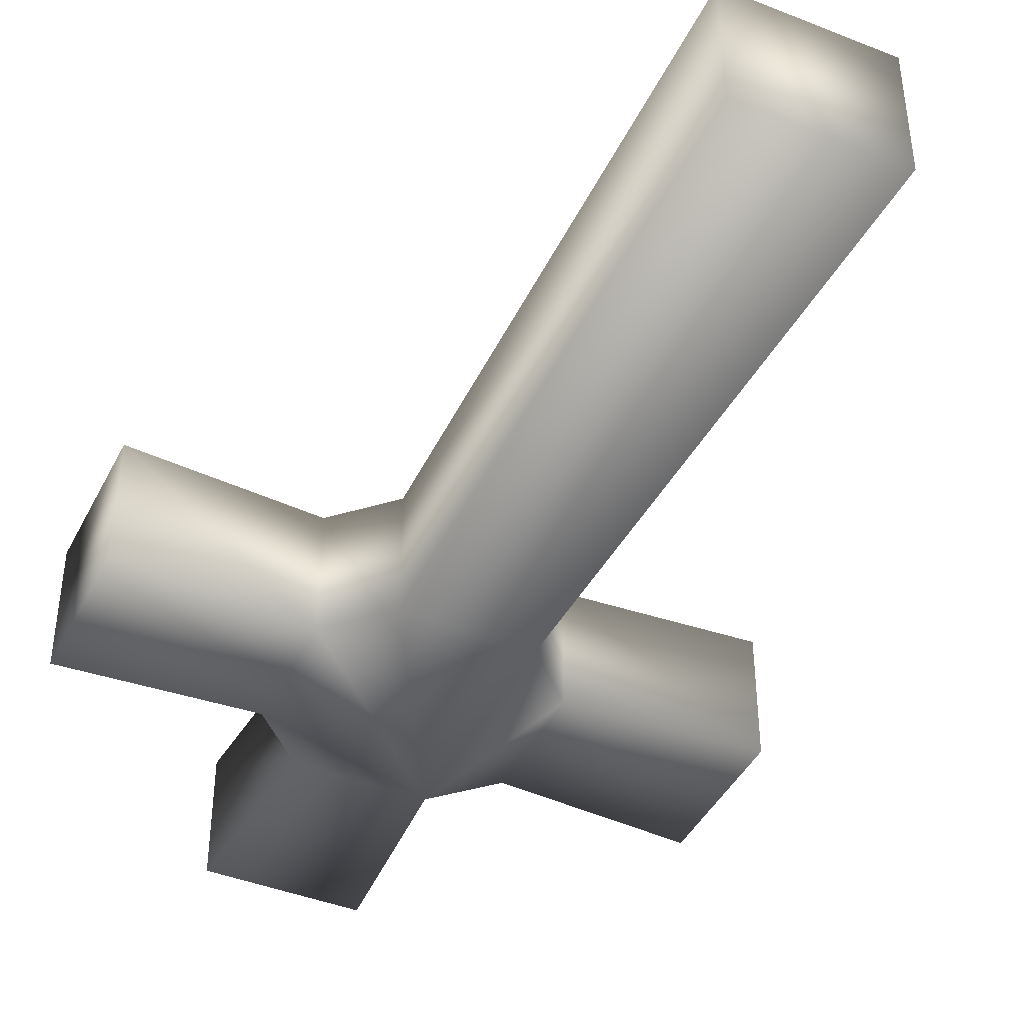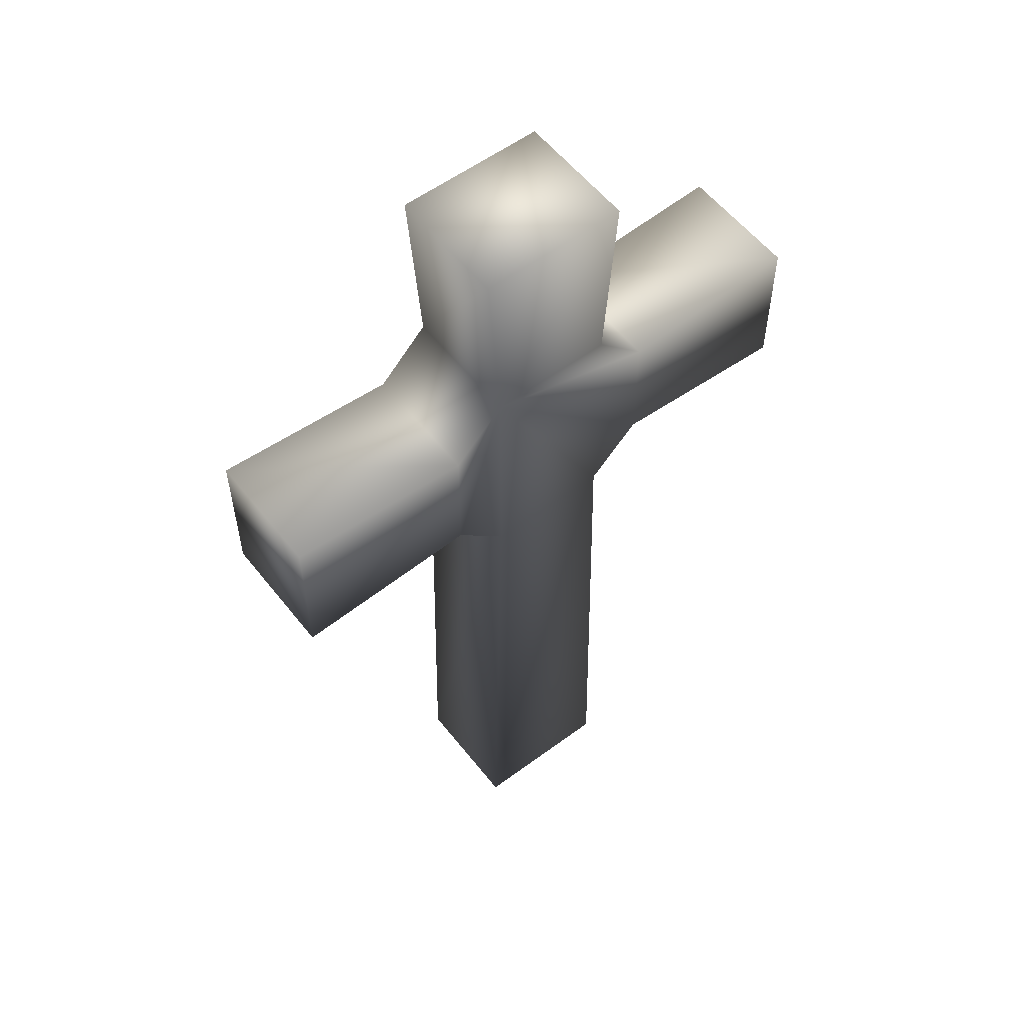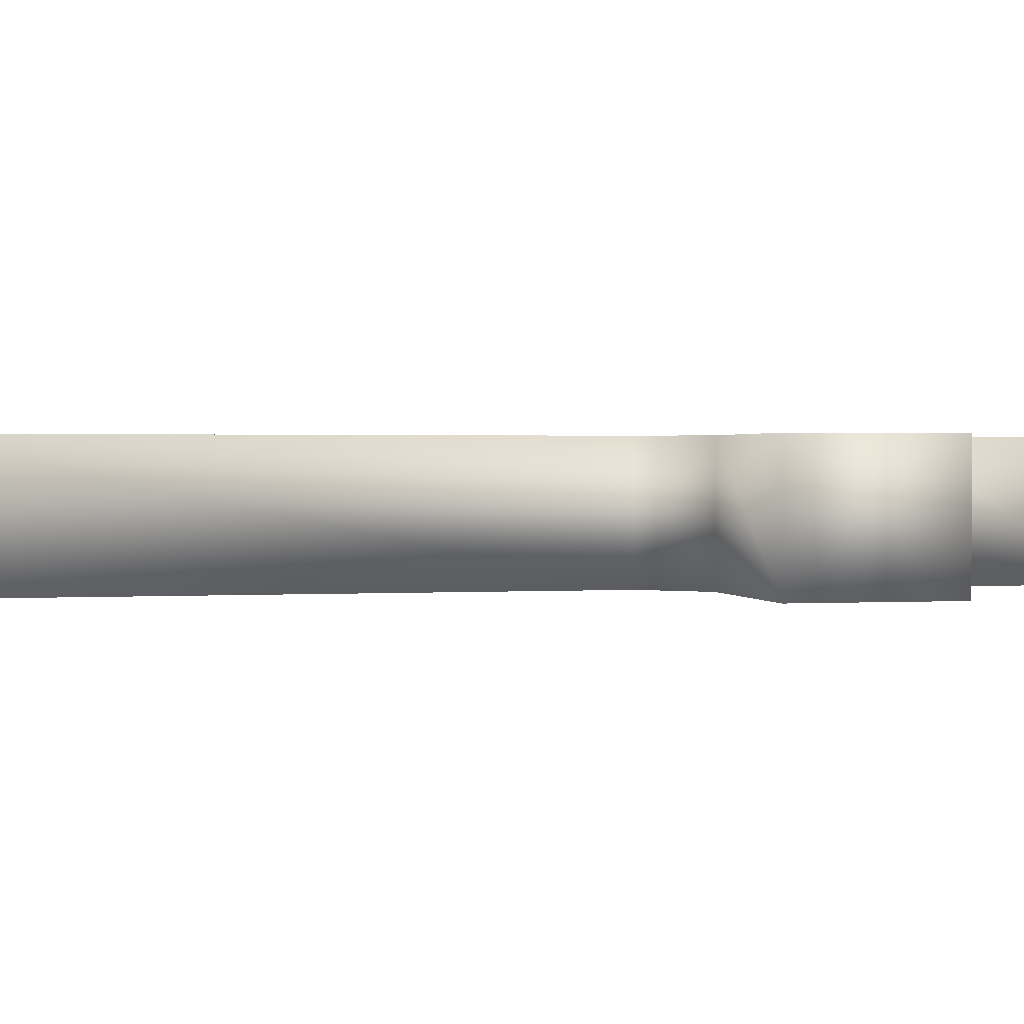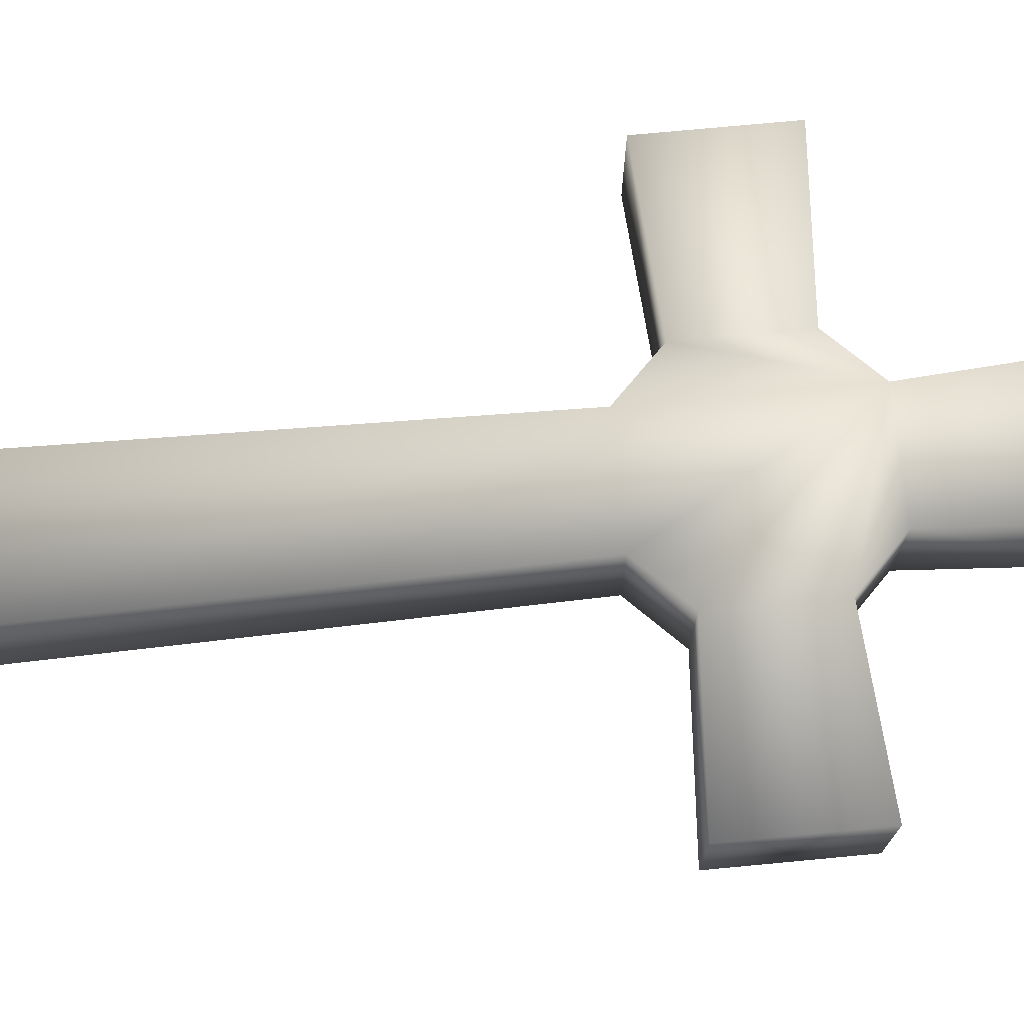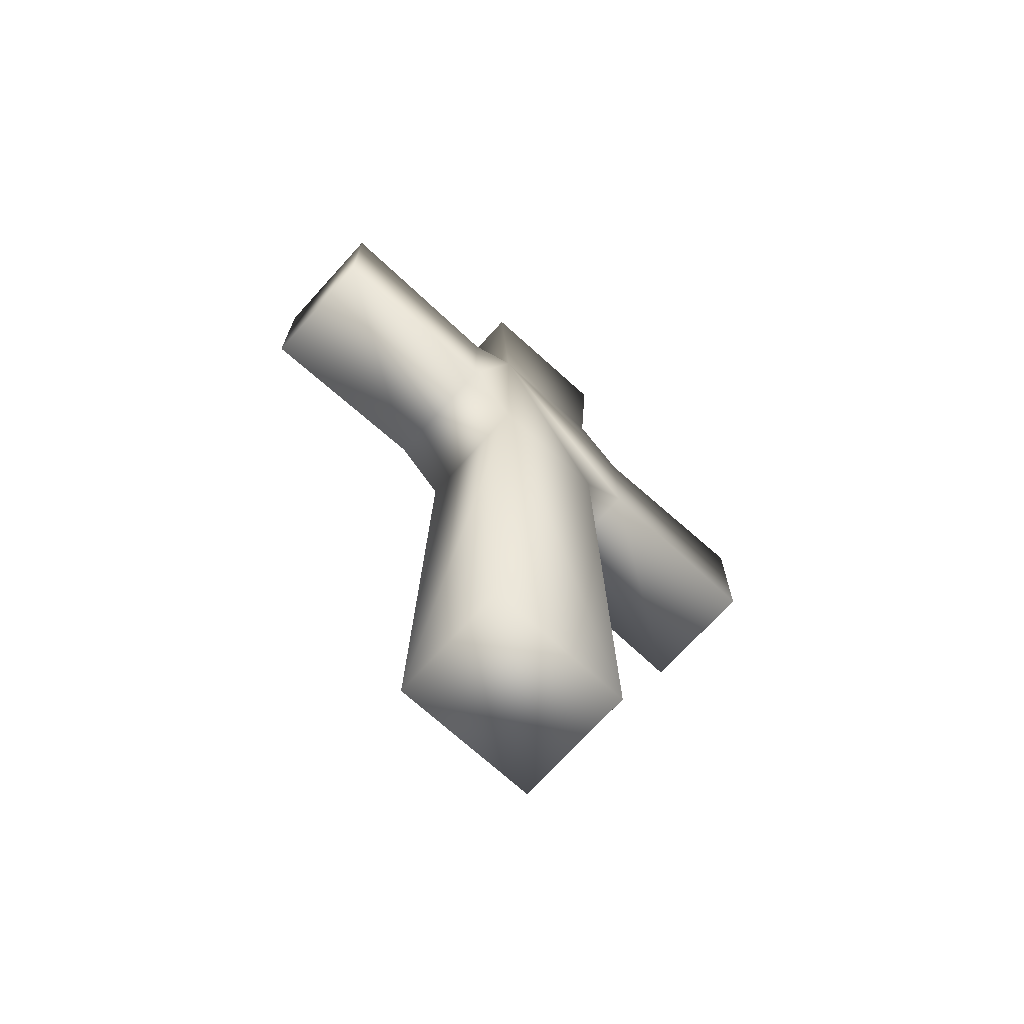
<metadata>
{"format":"obj","ext":"obj","renderer":"f3d","projection":"perspective","resolution":1024,"background":"white","views":[{"elev":-42.7,"azim":-25.3,"up":"+Z"},{"elev":56.5,"azim":-37.7,"up":"+Y"},{"elev":1.0,"azim":75.2,"up":"+Z"},{"elev":73.0,"azim":84.6,"up":"+Z"},{"elev":-71.2,"azim":-42.2,"up":"+Y"}]}
</metadata>
<code>
o GraveCross_grave1
v -0.125 1.629 0.125
v 0.125 1.629 0.125
v 0.15 2 0.125
v -0.15 2 0.125
v -0.6 1.25 0.125
v -0.2286 1.275 0.125
v -0.2286 1.525 0.125
v -0.6 1.55 0.125
v 0.6 1.25 0.125
v 0.6 1.55 0.125
v 0.2286 1.525 0.125
v 0.2286 1.275 0.125
v 0.15 -0 0.125
v 0.125 1.171 0.125
v -0.125 1.171 0.125
v -0.15 -0 0.125
v 0.15 2 -0.125
v 0.125 1.629 -0.125
v -0.125 1.629 -0.125
v -0.15 2 -0.125
v 0.6 1.55 -0.125
v 0.6 1.25 -0.125
v 0.2286 1.275 -0.125
v 0.2286 1.525 -0.125
v -0.6 1.55 -0.125
v -0.2286 1.525 -0.125
v -0.2286 1.275 -0.125
v -0.6 1.25 -0.125
v -0.15 0 -0.125
v -0.125 1.171 -0.125
v 0.125 1.171 -0.125
v 0.15 0 -0.125
f 1 2 3 4
f 5 6 7 8
f 9 10 11 12
f 13 14 15 16
f 17 18 19 20
f 21 22 23 24
f 25 26 27 28
f 29 30 31 32
f 1 7 6 15 14 12 11 2
f 18 24 23 31 30 27 26 19
f 7 26 25 8
f 15 30 29 16
f 5 28 27 6
f 28 5 8 25
f 16 29 32 13
f 15 6 27 30
f 4 20 19 1
f 7 1 19 26
f 3 17 20 4
f 31 14 13 32
f 2 18 17 3
f 9 22 21 10
f 10 21 24 11
f 18 2 11 24
f 22 9 12 23
f 31 23 12 14

</code>
